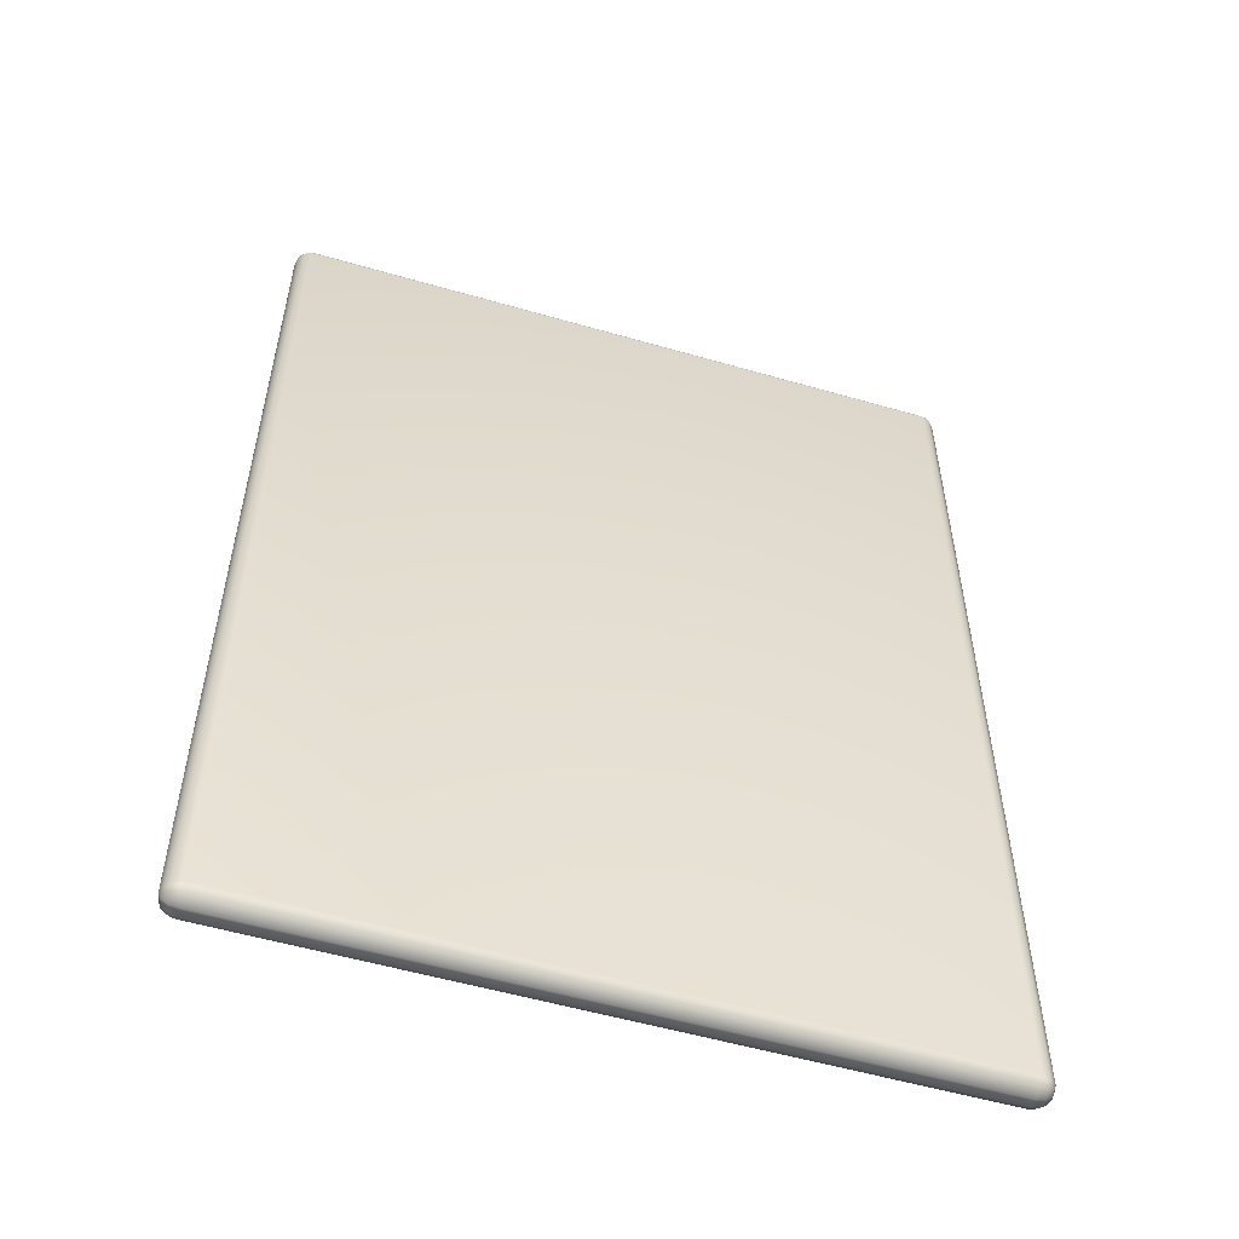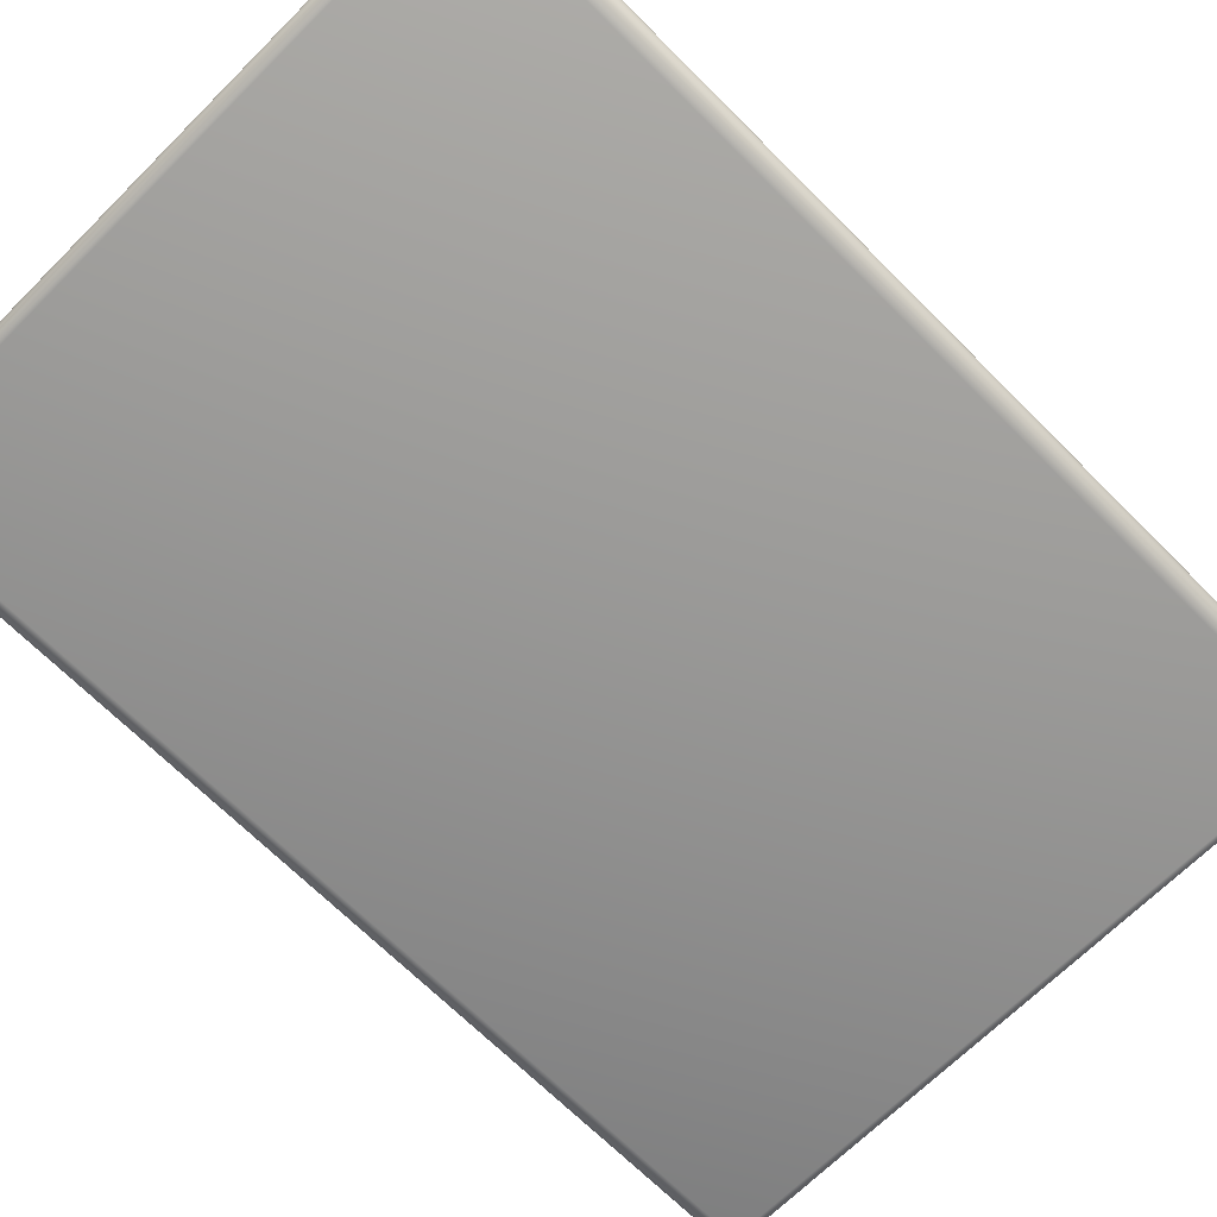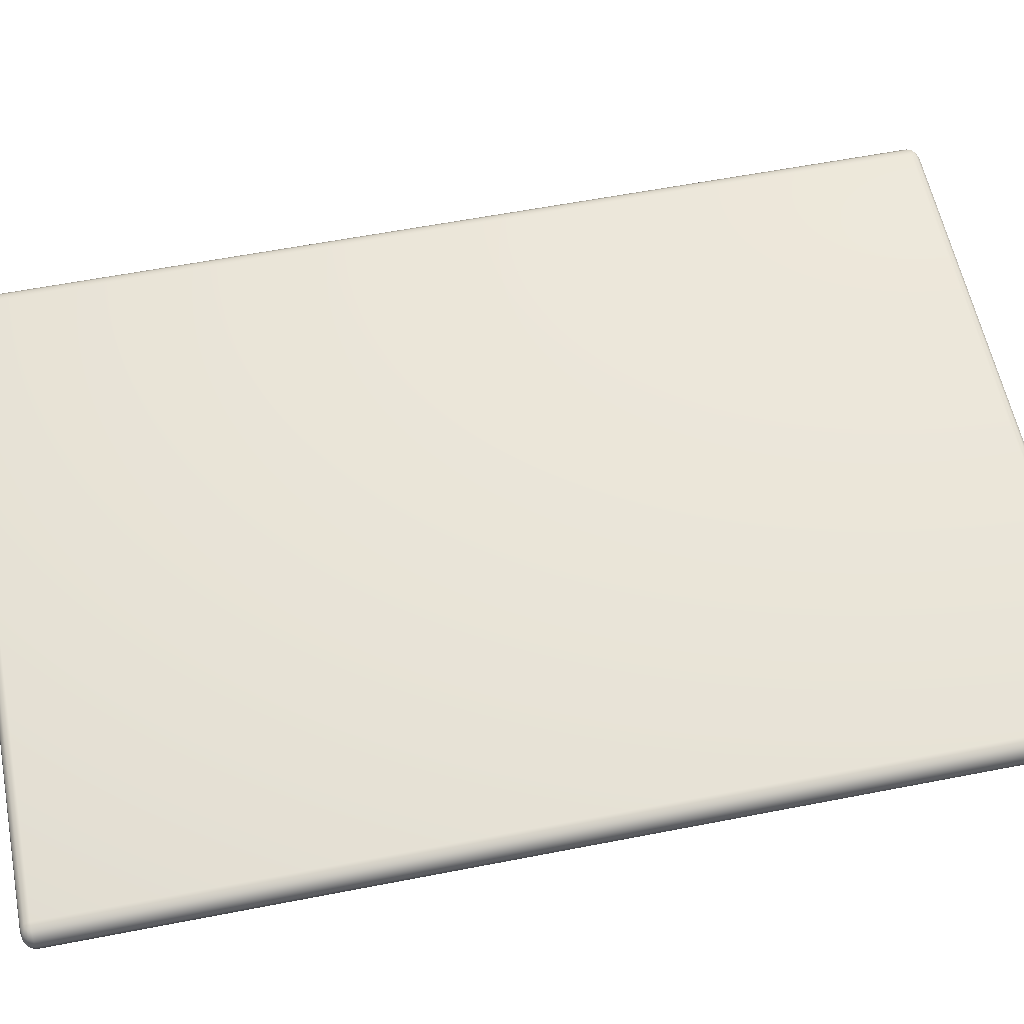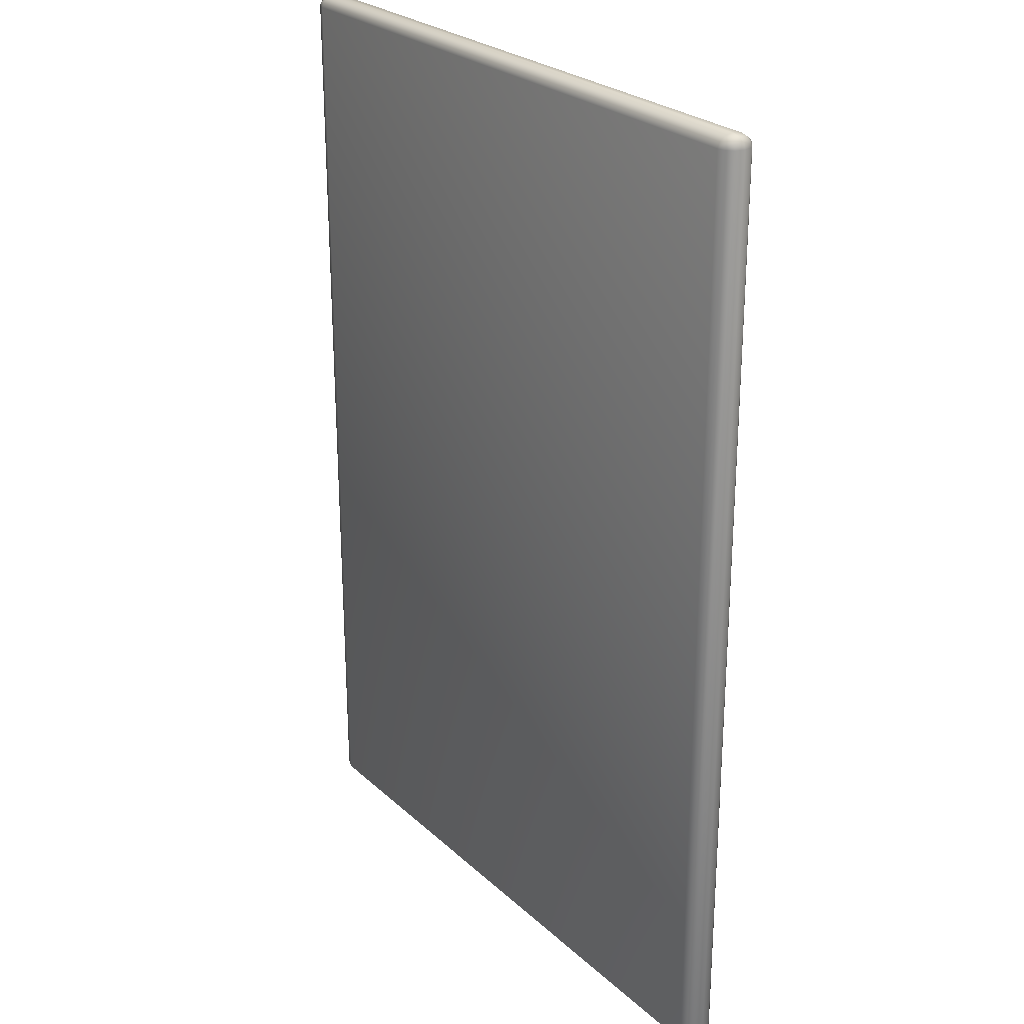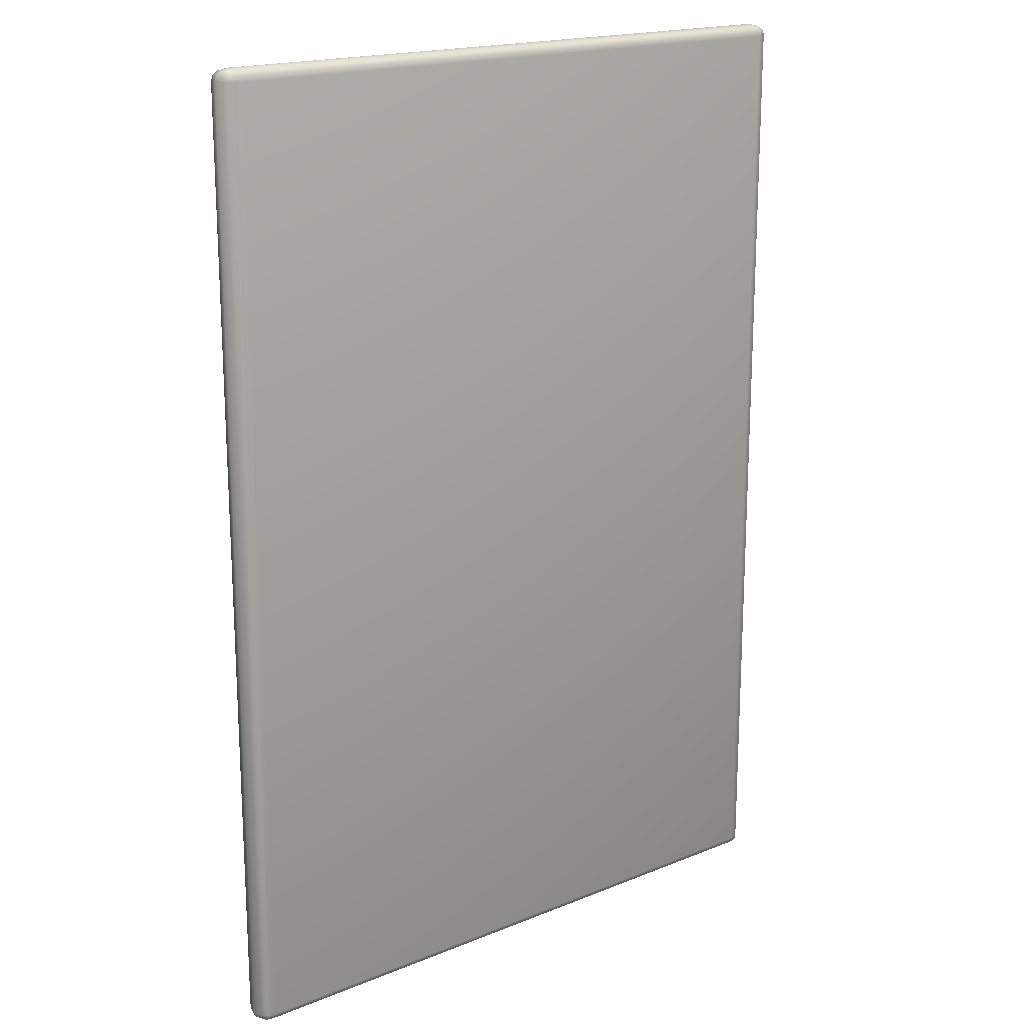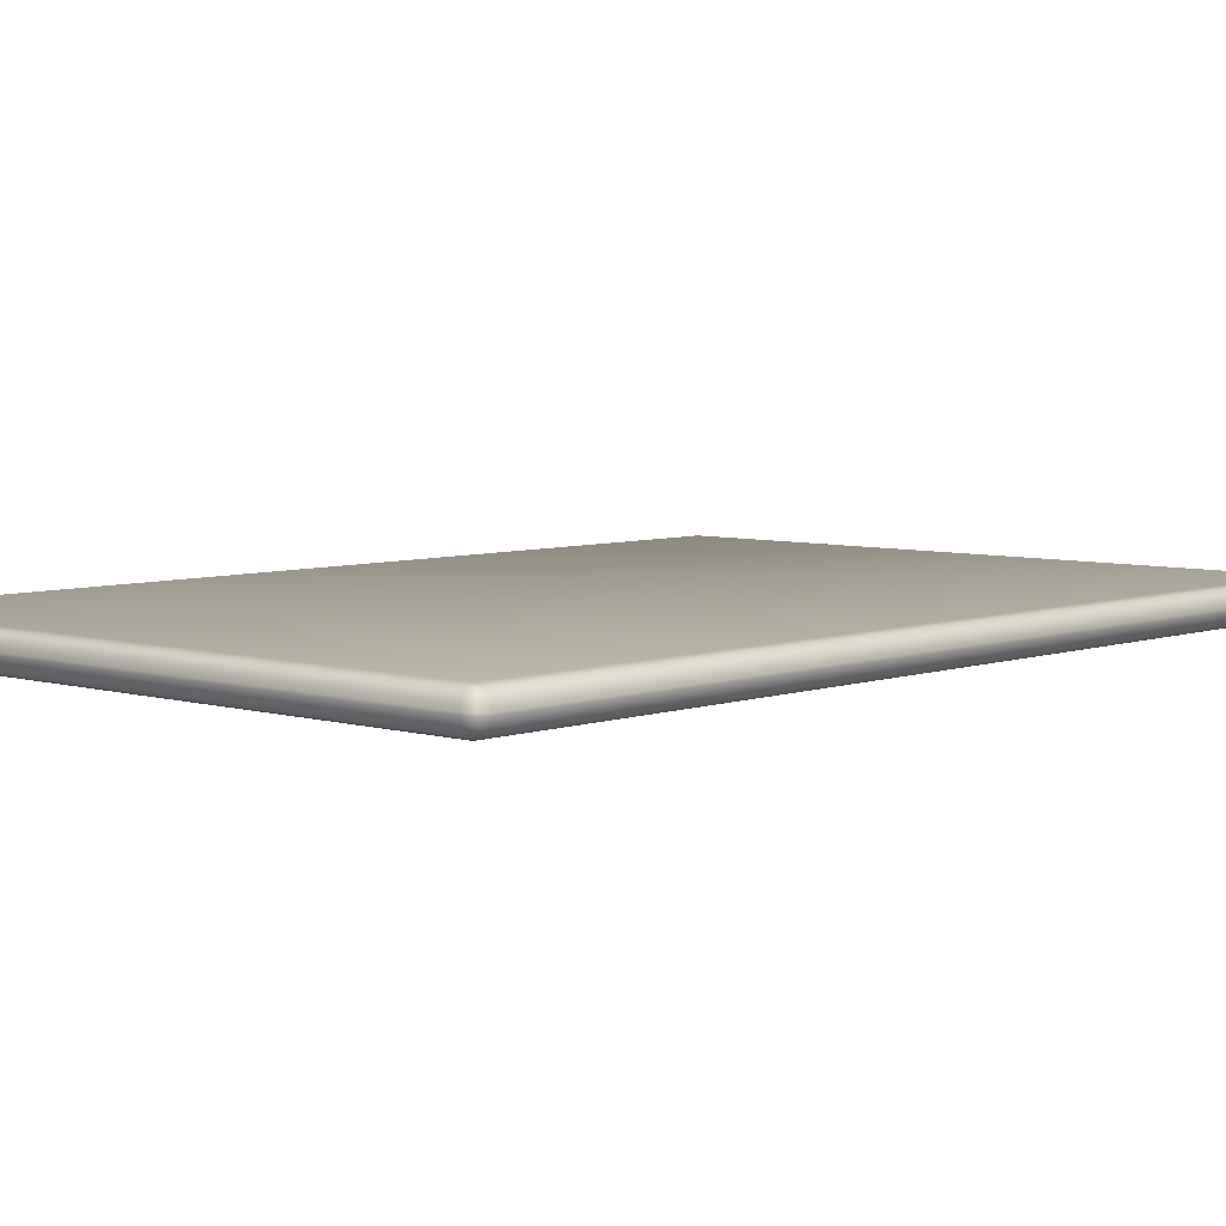
<metadata>
{"format":"obj","ext":"obj","renderer":"f3d","projection":"perspective","resolution":1024,"background":"white","views":[{"elev":-54.8,"azim":163.0,"up":"+Z"},{"elev":-68.4,"azim":-135.1,"up":"+Y"},{"elev":58.6,"azim":-101.4,"up":"+Y"},{"elev":25.9,"azim":-125.6,"up":"+Z"},{"elev":18.2,"azim":-38.1,"up":"+Z"},{"elev":5.8,"azim":-137.6,"up":"+Y"}]}
</metadata>
<code>
v  -0.3005 0.0405 -0.502
v  -0.3005 0.0405 0.4741
v  0.3636 0.0405 0.4741
v  0.3636 0.0405 -0.502
v  -0.3005 0.0382 -0.5078
v  -0.3047 0.0382 -0.507
v  -0.3077 0.0382 -0.5049
v  -0.3088 0.0382 -0.502
v  -0.3088 0.0382 0.4741
v  -0.3077 0.0382 0.477
v  -0.3047 0.0382 0.4791
v  -0.3005 0.0382 0.4799
v  0.3636 0.0382 0.4799
v  0.3678 0.0382 0.4791
v  0.3709 0.0382 0.477
v  0.372 0.0382 0.4741
v  0.372 0.0382 -0.502
v  0.3709 0.0382 -0.5049
v  0.3678 0.0382 -0.507
v  0.3636 0.0382 -0.5078
v  -0.3005 0.0321 -0.512
v  -0.3077 0.0321 -0.5107
v  -0.313 0.0321 -0.507
v  -0.315 0.0321 -0.502
v  -0.315 0.0321 0.4741
v  -0.313 0.0321 0.4791
v  -0.3077 0.0321 0.4828
v  -0.3005 0.0321 0.4841
v  0.3636 0.0321 0.4841
v  0.3709 0.0321 0.4828
v  0.3762 0.0321 0.4791
v  0.3781 0.0321 0.4741
v  0.3781 0.0321 -0.502
v  0.3762 0.0321 -0.507
v  0.3709 0.0321 -0.5107
v  0.3636 0.0321 -0.512
v  -0.3005 0.0237 -0.5136
v  -0.3088 0.0237 -0.512
v  -0.315 0.0237 -0.5078
v  -0.3172 0.0237 -0.502
v  -0.3172 0.0237 0.4741
v  -0.315 0.0237 0.4799
v  -0.3088 0.0237 0.4841
v  -0.3005 0.0237 0.4857
v  0.3636 0.0237 0.4857
v  0.372 0.0237 0.4841
v  0.3781 0.0237 0.4799
v  0.3804 0.0237 0.4741
v  0.3804 0.0237 -0.502
v  0.3781 0.0237 -0.5078
v  0.372 0.0237 -0.512
v  0.3636 0.0237 -0.5136
v  -0.3005 0.0217 -0.5136
v  -0.3088 0.0217 -0.512
v  -0.315 0.0217 -0.5078
v  -0.3172 0.0217 -0.502
v  -0.3172 0.0217 0.4741
v  -0.315 0.0217 0.4799
v  -0.3088 0.0217 0.4841
v  -0.3005 0.0217 0.4857
v  0.3636 0.0217 0.4857
v  0.372 0.0217 0.4841
v  0.3781 0.0217 0.4799
v  0.3804 0.0217 0.4741
v  0.3804 0.0217 -0.502
v  0.3781 0.0217 -0.5078
v  0.372 0.0217 -0.512
v  0.3636 0.0217 -0.5136
v  -0.3005 0.0134 -0.512
v  -0.3077 0.0134 -0.5107
v  -0.313 0.0134 -0.507
v  -0.315 0.0134 -0.502
v  -0.315 0.0134 0.4741
v  -0.313 0.0134 0.4791
v  -0.3077 0.0134 0.4828
v  -0.3005 0.0134 0.4841
v  0.3636 0.0134 0.4841
v  0.3709 0.0134 0.4828
v  0.3762 0.0134 0.4791
v  0.3781 0.0134 0.4741
v  0.3781 0.0134 -0.502
v  0.3762 0.0134 -0.507
v  0.3709 0.0134 -0.5107
v  0.3636 0.0134 -0.512
v  -0.3005 0.0072 -0.5078
v  -0.3047 0.0072 -0.507
v  -0.3077 0.0072 -0.5049
v  -0.3088 0.0072 -0.502
v  -0.3088 0.0072 0.4741
v  -0.3077 0.0072 0.477
v  -0.3047 0.0072 0.4791
v  -0.3005 0.0072 0.4799
v  0.3636 0.0072 0.4799
v  0.3678 0.0072 0.4791
v  0.3709 0.0072 0.477
v  0.372 0.0072 0.4741
v  0.372 0.0072 -0.502
v  0.3709 0.0072 -0.5049
v  0.3678 0.0072 -0.507
v  0.3636 0.0072 -0.5078
v  -0.3005 0.005 -0.502
v  -0.3005 0.005 0.4741
v  0.3636 0.005 0.4741
v  0.3636 0.005 -0.502
g ChamferBox001
f 1 2 3 4
f 1 5 6
f 1 6 7
f 1 7 8
f 1 8 9 2
f 2 9 10
f 2 10 11
f 2 11 12
f 2 12 13 3
f 3 13 14
f 3 14 15
f 3 15 16
f 3 16 17 4
f 4 17 18
f 4 18 19
f 4 19 20
f 4 20 5 1
f 5 21 22 6
f 6 22 23 7
f 7 23 24 8
f 8 24 25 9
f 9 25 26 10
f 10 26 27 11
f 11 27 28 12
f 12 28 29 13
f 13 29 30 14
f 14 30 31 15
f 15 31 32 16
f 16 32 33 17
f 17 33 34 18
f 18 34 35 19
f 19 35 36 20
f 20 36 21 5
f 21 37 38 22
f 22 38 39 23
f 23 39 40 24
f 24 40 41 25
f 25 41 42 26
f 26 42 43 27
f 27 43 44 28
f 28 44 45 29
f 29 45 46 30
f 30 46 47 31
f 31 47 48 32
f 32 48 49 33
f 33 49 50 34
f 34 50 51 35
f 35 51 52 36
f 36 52 37 21
f 37 53 54 38
f 38 54 55 39
f 39 55 56 40
f 40 56 57 41
f 41 57 58 42
f 42 58 59 43
f 43 59 60 44
f 44 60 61 45
f 45 61 62 46
f 46 62 63 47
f 47 63 64 48
f 48 64 65 49
f 49 65 66 50
f 50 66 67 51
f 51 67 68 52
f 52 68 53 37
f 53 69 70 54
f 54 70 71 55
f 55 71 72 56
f 56 72 73 57
f 57 73 74 58
f 58 74 75 59
f 59 75 76 60
f 60 76 77 61
f 61 77 78 62
f 62 78 79 63
f 63 79 80 64
f 64 80 81 65
f 65 81 82 66
f 66 82 83 67
f 67 83 84 68
f 68 84 69 53
f 69 85 86 70
f 70 86 87 71
f 71 87 88 72
f 72 88 89 73
f 73 89 90 74
f 74 90 91 75
f 75 91 92 76
f 76 92 93 77
f 77 93 94 78
f 78 94 95 79
f 79 95 96 80
f 80 96 97 81
f 81 97 98 82
f 82 98 99 83
f 83 99 100 84
f 84 100 85 69
f 85 101 86
f 86 101 87
f 87 101 88
f 88 101 102 89
f 89 102 90
f 90 102 91
f 91 102 92
f 92 102 103 93
f 93 103 94
f 94 103 95
f 95 103 96
f 96 103 104 97
f 97 104 98
f 98 104 99
f 99 104 100
f 100 104 101 85
f 104 103 102 101

</code>
